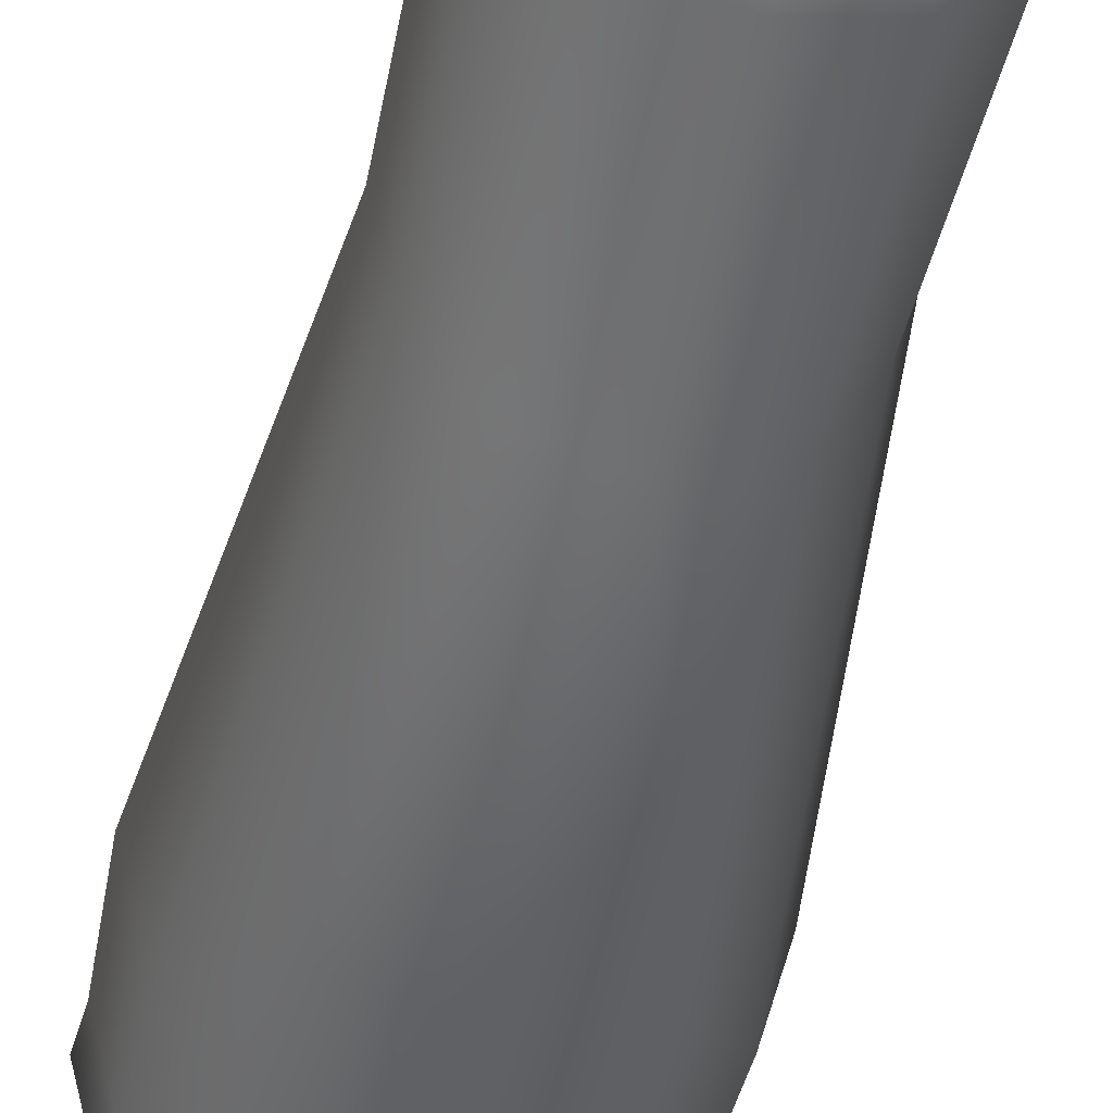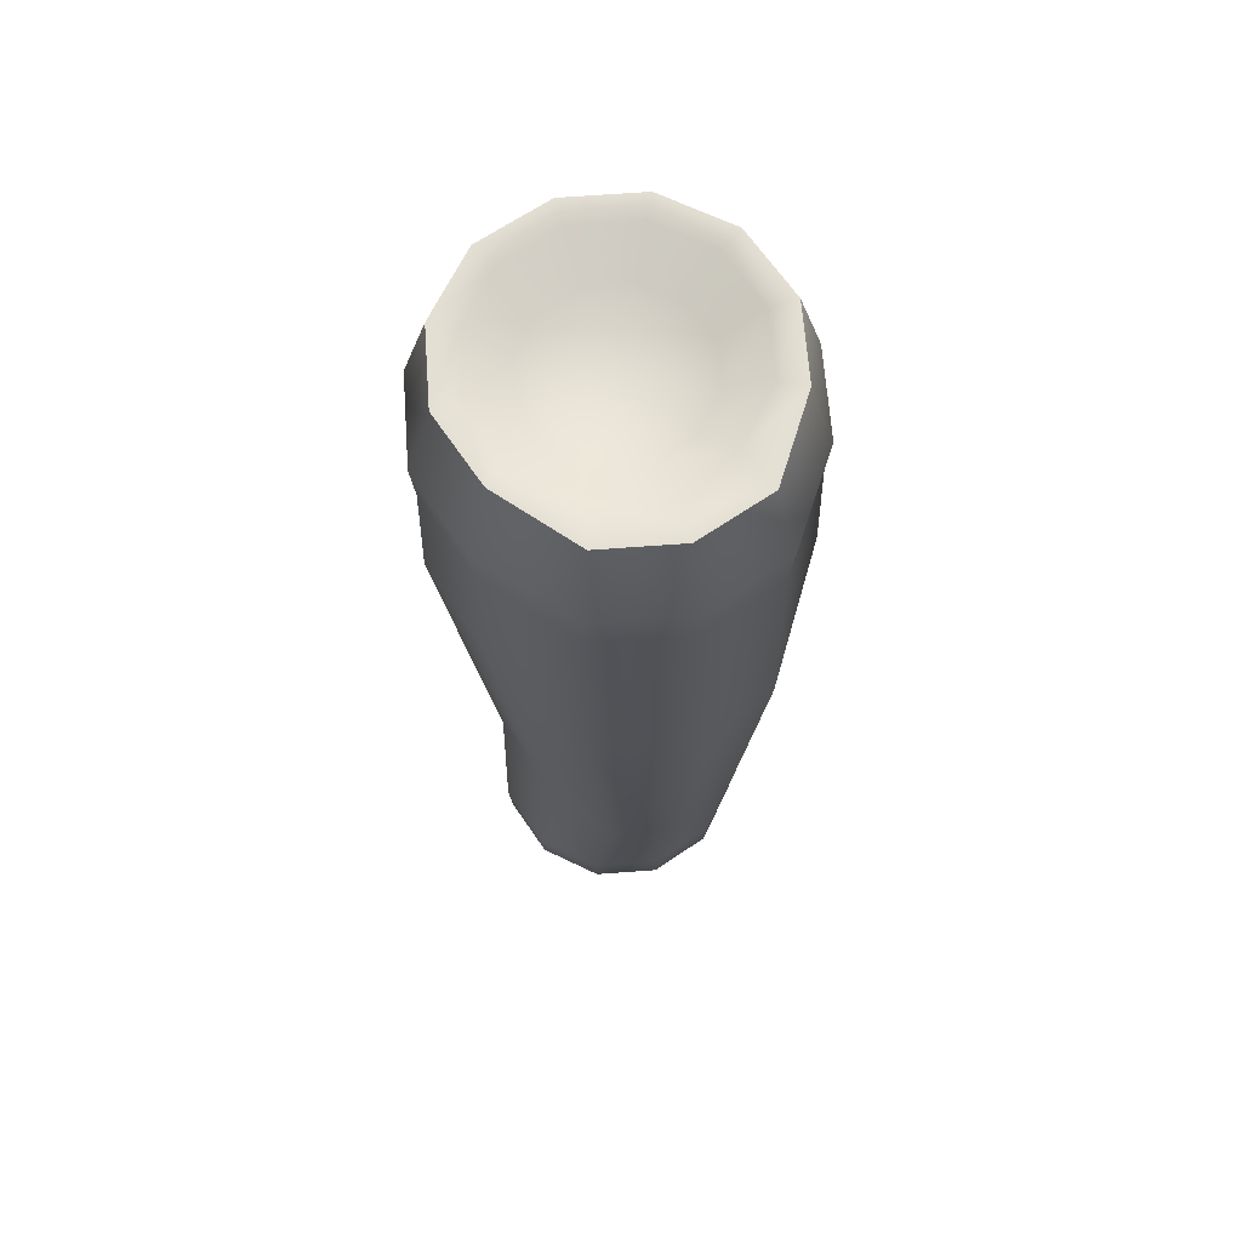
<metadata>
{"format":"obj","ext":"obj","renderer":"f3d","projection":"perspective","resolution":1024,"background":"white","views":[{"elev":-47.4,"azim":-12.0,"up":"+Z"},{"elev":66.6,"azim":160.7,"up":"+Y"}]}
</metadata>
<code>
o dummy_hips3_dummy_lpelvis_dummy_lupleg.001
v -5.446 20.86 3.22
v -6.326 17.42 3.728
v -3.652 17.42 6.314
v -3.144 20.86 5.522
v -5e-06 17.42 7.293
v -5e-06 20.86 6.365
v 3.652 17.42 6.314
v 3.144 20.86 5.522
v 6.326 17.42 3.728
v 5.446 20.86 3.22
v 7.305 17.42 0.07605
v 6.288 20.86 0.07603
v 6.326 17.42 -3.576
v 5.446 20.86 -3.068
v 3.652 17.42 -7.043
v 3.144 20.86 -6.163
v -5e-06 17.42 -8.022
v -5e-06 20.86 -7.005
v -3.652 17.42 -7.043
v -3.144 20.86 -6.163
v -6.326 17.42 -3.576
v -5.446 20.86 -3.068
v -7.305 17.42 0.07605
v -6.288 20.86 0.07603
v -1.743 19.59 3.094
v -5e-06 19.59 0.07603
v -3.018 19.59 1.819
v -5e-06 19.59 3.561
v 1.743 19.59 3.094
v 3.018 19.59 1.819
v 3.485 19.59 0.07603
v 3.018 19.59 -1.667
v 1.743 19.59 -2.942
v -5e-06 19.59 -3.409
v -1.743 19.59 -2.942
v -3.018 19.59 -1.667
v -3.485 19.59 0.07603
v -1.799 -19.43 1.115
v -4e-06 -19.43 0.07604
v -1.039 -19.43 1.875
v -4e-06 -19.43 2.153
v 1.039 -19.43 1.875
v 1.799 -19.43 1.115
v 2.077 -19.43 0.07604
v 1.799 -19.43 -0.9625
v 1.039 -19.43 -1.723
v -4e-06 -19.43 -2.001
v -1.039 -19.43 -1.723
v -1.799 -19.43 -0.9625
v -2.077 -19.43 0.07604
v -5e-06 15.57 7.415
v 3.581 15.57 6.455
v -3.581 15.57 6.455
v -6.203 15.57 3.657
v -7.163 15.57 0.07605
v -6.203 15.57 -3.505
v -3.581 15.57 -6.92
v -5e-06 15.57 -7.88
v 3.581 15.57 -6.92
v 6.203 15.57 -3.505
v 7.163 15.57 0.07605
v 6.203 15.57 3.657
v -5e-06 -18.67 5.431
v -5e-06 -20.35 4.573
v 2.248 -20.35 3.97
v 2.677 -18.67 4.713
v -2.677 -18.67 4.713
v -2.248 -20.35 3.97
v -4.637 -18.67 2.753
v -3.894 -20.35 2.324
v -5.355 -18.67 0.07605
v -4.497 -20.35 0.07604
v -4.637 -18.67 -2.601
v -3.894 -20.35 -2.172
v -2.677 -18.67 -4.561
v -2.248 -20.35 -3.818
v -5e-06 -18.67 -5.278
v -5e-06 -20.35 -4.421
v 2.677 -18.67 -4.561
v 2.248 -20.35 -3.818
v 4.637 -18.67 -2.601
v 3.894 -20.35 -2.172
v 5.354 -18.67 0.07605
v 4.497 -20.35 0.07604
v 4.637 -18.67 2.753
v 3.894 -20.35 2.324
v -2.583 20.86 4.55
v -4.474 20.86 2.659
v -5e-06 20.86 5.242
v 2.583 20.86 4.55
v 4.474 20.86 2.659
v 5.166 20.86 0.07603
v 4.474 20.86 -2.507
v 2.583 20.86 -4.398
v -5e-06 20.86 -5.883
v -2.583 20.86 -4.398
v -4.474 20.86 -2.507
v -5.166 20.86 0.07603
v -2.78 -20.35 1.681
v -1.605 -20.35 2.856
v -5e-06 -20.35 3.286
v 1.605 -20.35 2.856
v 2.78 -20.35 1.681
v 3.21 -20.35 0.07604
v 2.78 -20.35 -1.529
v 1.605 -20.35 -2.704
v -5e-06 -20.35 -3.134
v -1.605 -20.35 -2.704
v -2.78 -20.35 -1.529
v -3.21 -20.35 0.07604
v -5e-06 -16.82 5.573
v 2.748 -16.82 4.836
v -2.748 -16.82 4.836
v -4.76 -16.82 2.824
v -5.497 -16.82 0.07605
v -4.76 -16.82 -2.672
v -2.748 -16.82 -4.684
v -5e-06 -16.82 -5.421
v 2.748 -16.82 -4.684
v 4.76 -16.82 -2.672
v 5.497 -16.82 0.07605
v 4.76 -16.82 2.824
v -5e-06 10.18 7.334
v 3.673 10.18 6.35
v -3.673 10.18 6.35
v -6.362 10.18 3.749
v -7.346 10.18 0.07605
v -6.362 10.18 -3.597
v -3.673 5.682 -7.079
v -5e-06 5.682 -8.063
v 3.673 5.682 -7.079
v 6.362 10.18 -3.597
v 7.346 10.18 0.07605
v 6.362 10.18 3.749
v 4.581 -7.744 2.721
v 5.29 -7.744 0.07605
v 2.645 -7.744 6.067
v -5e-06 -7.744 6.775
v -2.645 -7.744 6.067
v -4.581 -7.744 2.721
v -5.29 -7.744 0.07605
v -4.581 -7.744 -2.569
v -2.645 -7.744 -6.179
v -5e-06 -7.744 -6.888
v 2.645 -7.744 -6.179
v 4.581 -7.744 -2.569
v -5.446 20.86 3.22
v -6.326 17.42 3.728
v -3.652 17.42 6.314
v -3.144 20.86 5.522
v -5e-06 17.42 7.293
v -5e-06 20.86 6.365
v 3.652 17.42 6.314
v 3.144 20.86 5.522
v 6.326 17.42 3.728
v 5.446 20.86 3.22
v 7.305 17.42 0.07605
v 6.288 20.86 0.07603
v 6.326 17.42 -3.576
v 5.446 20.86 -3.068
v 3.652 17.42 -7.043
v 3.144 20.86 -6.163
v -5e-06 17.42 -8.022
v -5e-06 20.86 -7.005
v -3.652 17.42 -7.043
v -3.144 20.86 -6.163
v -6.326 17.42 -3.576
v -5.446 20.86 -3.068
v -7.305 17.42 0.07605
v -6.288 20.86 0.07603
v -1.743 19.59 3.094
v -5e-06 19.59 0.07603
v -3.018 19.59 1.819
v -5e-06 19.59 3.561
v 1.743 19.59 3.094
v 3.018 19.59 1.819
v 3.485 19.59 0.07603
v 3.018 19.59 -1.667
v 1.743 19.59 -2.942
v -5e-06 19.59 -3.409
v -1.743 19.59 -2.942
v -3.018 19.59 -1.667
v -3.485 19.59 0.07603
v -1.799 -19.43 1.115
v -4e-06 -19.43 0.07604
v -1.039 -19.43 1.875
v -4e-06 -19.43 2.153
v 1.039 -19.43 1.875
v 1.799 -19.43 1.115
v 2.077 -19.43 0.07604
v 1.799 -19.43 -0.9625
v 1.039 -19.43 -1.723
v -4e-06 -19.43 -2.001
v -1.039 -19.43 -1.723
v -1.799 -19.43 -0.9625
v -2.077 -19.43 0.07604
v -5e-06 15.57 7.415
v 3.581 15.57 6.455
v -3.581 15.57 6.455
v -6.203 15.57 3.657
v -7.163 15.57 0.07605
v -6.203 15.57 -3.505
v -3.581 15.57 -6.92
v -5e-06 15.57 -7.88
v 3.581 15.57 -6.92
v 6.203 15.57 -3.505
v 7.163 15.57 0.07605
v 6.203 15.57 3.657
v -5e-06 -18.67 5.431
v -5e-06 -20.35 4.573
v 2.248 -20.35 3.97
v 2.677 -18.67 4.713
v -2.677 -18.67 4.713
v -2.248 -20.35 3.97
v -4.637 -18.67 2.753
v -3.894 -20.35 2.324
v -5.355 -18.67 0.07605
v -4.497 -20.35 0.07604
v -4.637 -18.67 -2.601
v -3.894 -20.35 -2.172
v -2.677 -18.67 -4.561
v -2.248 -20.35 -3.818
v -5e-06 -18.67 -5.278
v -5e-06 -20.35 -4.421
v 2.677 -18.67 -4.561
v 2.248 -20.35 -3.818
v 4.637 -18.67 -2.601
v 3.894 -20.35 -2.172
v 5.354 -18.67 0.07605
v 4.497 -20.35 0.07604
v 4.637 -18.67 2.753
v 3.894 -20.35 2.324
v -2.583 20.86 4.55
v -4.474 20.86 2.659
v -5e-06 20.86 5.242
v 2.583 20.86 4.55
v 4.474 20.86 2.659
v 5.166 20.86 0.07603
v 4.474 20.86 -2.507
v 2.583 20.86 -4.398
v -5e-06 20.86 -5.883
v -2.583 20.86 -4.398
v -4.474 20.86 -2.507
v -5.166 20.86 0.07603
v -2.78 -20.35 1.681
v -1.605 -20.35 2.856
v -5e-06 -20.35 3.286
v 1.605 -20.35 2.856
v 2.78 -20.35 1.681
v 3.21 -20.35 0.07604
v 2.78 -20.35 -1.529
v 1.605 -20.35 -2.704
v -5e-06 -20.35 -3.134
v -1.605 -20.35 -2.704
v -2.78 -20.35 -1.529
v -3.21 -20.35 0.07604
v -5e-06 -16.82 5.573
v 2.748 -16.82 4.836
v -2.748 -16.82 4.836
v -4.76 -16.82 2.824
v -5.497 -16.82 0.07605
v -4.76 -16.82 -2.672
v -2.748 -16.82 -4.684
v -5e-06 -16.82 -5.421
v 2.748 -16.82 -4.684
v 4.76 -16.82 -2.672
v 5.497 -16.82 0.07605
v 4.76 -16.82 2.824
v -5e-06 10.18 7.334
v 3.673 10.18 6.35
v -3.673 10.18 6.35
v -6.362 10.18 3.749
v -7.346 10.18 0.07605
v -6.362 10.18 -3.597
v -3.673 5.682 -7.079
v -5e-06 5.682 -8.063
v 3.673 5.682 -7.079
v 6.362 10.18 -3.597
v 7.346 10.18 0.07605
v 6.362 10.18 3.749
v 4.581 -7.744 2.721
v 5.29 -7.744 0.07605
v 2.645 -7.744 6.067
v -5e-06 -7.744 6.775
v -2.645 -7.744 6.067
v -4.581 -7.744 2.721
v -5.29 -7.744 0.07605
v -4.581 -7.744 -2.569
v -2.645 -7.744 -6.179
v -5e-06 -7.744 -6.888
v 2.645 -7.744 -6.179
v 4.581 -7.744 -2.569
v -5.446 20.86 3.22
v -6.326 17.42 3.728
v -3.652 17.42 6.314
v -3.144 20.86 5.522
v -5e-06 17.42 7.293
v -5e-06 20.86 6.365
v 3.652 17.42 6.314
v 3.144 20.86 5.522
v 6.326 17.42 3.728
v 5.446 20.86 3.22
v 7.305 17.42 0.07605
v 6.288 20.86 0.07603
v 6.326 17.42 -3.576
v 5.446 20.86 -3.068
v 3.652 17.42 -7.043
v 3.144 20.86 -6.163
v -5e-06 17.42 -8.022
v -5e-06 20.86 -7.005
v -3.652 17.42 -7.043
v -3.144 20.86 -6.163
v -6.326 17.42 -3.576
v -5.446 20.86 -3.068
v -7.305 17.42 0.07605
v -6.288 20.86 0.07603
v -1.743 19.59 3.094
v -5e-06 19.59 0.07603
v -3.018 19.59 1.819
v -5e-06 19.59 3.561
v 1.743 19.59 3.094
v 3.018 19.59 1.819
v 3.485 19.59 0.07603
v 3.018 19.59 -1.667
v 1.743 19.59 -2.942
v -5e-06 19.59 -3.409
v -1.743 19.59 -2.942
v -3.018 19.59 -1.667
v -3.485 19.59 0.07603
v -1.799 -19.43 1.115
v -4e-06 -19.43 0.07604
v -1.039 -19.43 1.875
v -4e-06 -19.43 2.153
v 1.039 -19.43 1.875
v 1.799 -19.43 1.115
v 2.077 -19.43 0.07604
v 1.799 -19.43 -0.9625
v 1.039 -19.43 -1.723
v -4e-06 -19.43 -2.001
v -1.039 -19.43 -1.723
v -1.799 -19.43 -0.9625
v -2.077 -19.43 0.07604
v -5e-06 15.57 7.415
v 3.581 15.57 6.455
v -3.581 15.57 6.455
v -6.203 15.57 3.657
v -7.163 15.57 0.07605
v -6.203 15.57 -3.505
v -3.581 15.57 -6.92
v -5e-06 15.57 -7.88
v 3.581 15.57 -6.92
v 6.203 15.57 -3.505
v 7.163 15.57 0.07605
v 6.203 15.57 3.657
v -5e-06 -18.67 5.431
v -5e-06 -20.35 4.573
v 2.248 -20.35 3.97
v 2.677 -18.67 4.713
v -2.677 -18.67 4.713
v -2.248 -20.35 3.97
v -4.637 -18.67 2.753
v -3.894 -20.35 2.324
v -5.355 -18.67 0.07605
v -4.497 -20.35 0.07604
v -4.637 -18.67 -2.601
v -3.894 -20.35 -2.172
v -2.677 -18.67 -4.561
v -2.248 -20.35 -3.818
v -5e-06 -18.67 -5.278
v -5e-06 -20.35 -4.421
v 2.677 -18.67 -4.561
v 2.248 -20.35 -3.818
v 4.637 -18.67 -2.601
v 3.894 -20.35 -2.172
v 5.354 -18.67 0.07605
v 4.497 -20.35 0.07604
v 4.637 -18.67 2.753
v 3.894 -20.35 2.324
v -2.583 20.86 4.55
v -4.474 20.86 2.659
v -5e-06 20.86 5.242
v 2.583 20.86 4.55
v 4.474 20.86 2.659
v 5.166 20.86 0.07603
v 4.474 20.86 -2.507
v 2.583 20.86 -4.398
v -5e-06 20.86 -5.883
v -2.583 20.86 -4.398
v -4.474 20.86 -2.507
v -5.166 20.86 0.07603
v -2.78 -20.35 1.681
v -1.605 -20.35 2.856
v -5e-06 -20.35 3.286
v 1.605 -20.35 2.856
v 2.78 -20.35 1.681
v 3.21 -20.35 0.07604
v 2.78 -20.35 -1.529
v 1.605 -20.35 -2.704
v -5e-06 -20.35 -3.134
v -1.605 -20.35 -2.704
v -2.78 -20.35 -1.529
v -3.21 -20.35 0.07604
v -5e-06 -16.82 5.573
v 2.748 -16.82 4.836
v -2.748 -16.82 4.836
v -4.76 -16.82 2.824
v -5.497 -16.82 0.07605
v -4.76 -16.82 -2.672
v -2.748 -16.82 -4.684
v -5e-06 -16.82 -5.421
v 2.748 -16.82 -4.684
v 4.76 -16.82 -2.672
v 5.497 -16.82 0.07605
v 4.76 -16.82 2.824
v -5e-06 10.18 7.334
v 3.673 10.18 6.35
v -3.673 10.18 6.35
v -6.362 10.18 3.749
v -7.346 10.18 0.07605
v -6.362 10.18 -3.597
v -3.673 5.682 -7.079
v -5e-06 5.682 -8.063
v 3.673 5.682 -7.079
v 6.362 10.18 -3.597
v 7.346 10.18 0.07605
v 6.362 10.18 3.749
v 4.581 -7.744 2.721
v 5.29 -7.744 0.07605
v 2.645 -7.744 6.067
v -5e-06 -7.744 6.775
v -2.645 -7.744 6.067
v -4.581 -7.744 2.721
v -5.29 -7.744 0.07605
v -4.581 -7.744 -2.569
v -2.645 -7.744 -6.179
v -5e-06 -7.744 -6.888
v 2.645 -7.744 -6.179
v 4.581 -7.744 -2.569
f 1 2 3 4
f 4 3 5 6
f 6 5 7 8
f 8 7 9 10
f 10 9 11 12
f 12 11 13 14
f 14 13 15 16
f 16 15 17 18
f 18 17 19 20
f 20 19 21 22
f 22 21 23 24
f 24 23 2 1
f 25 26 27
f 28 26 25
f 29 26 28
f 30 26 29
f 31 26 30
f 32 26 31
f 33 26 32
f 34 26 33
f 35 26 34
f 36 26 35
f 37 26 36
f 27 26 37
f 38 39 40
f 40 39 41
f 41 39 42
f 42 39 43
f 43 39 44
f 44 39 45
f 45 39 46
f 46 39 47
f 47 39 48
f 48 39 49
f 49 39 50
f 50 39 38
f 5 51 52 7
f 3 53 51 5
f 2 54 53 3
f 23 55 54 2
f 21 56 55 23
f 19 57 56 21
f 17 58 57 19
f 15 59 58 17
f 13 60 59 15
f 11 61 60 13
f 9 62 61 11
f 7 52 62 9
f 63 64 65 66
f 67 68 64 63
f 69 70 68 67
f 71 72 70 69
f 73 74 72 71
f 75 76 74 73
f 77 78 76 75
f 79 80 78 77
f 81 82 80 79
f 83 84 82 81
f 85 86 84 83
f 66 65 86 85
f 4 87 88 1
f 6 89 87 4
f 8 90 89 6
f 10 91 90 8
f 12 92 91 10
f 14 93 92 12
f 16 94 93 14
f 18 95 94 16
f 20 96 95 18
f 22 97 96 20
f 24 98 97 22
f 1 88 98 24
f 87 25 27 88
f 89 28 25 87
f 90 29 28 89
f 91 30 29 90
f 92 31 30 91
f 93 32 31 92
f 94 33 32 93
f 95 34 33 94
f 96 35 34 95
f 97 36 35 96
f 98 37 36 97
f 88 27 37 98
f 70 99 100 68
f 68 100 101 64
f 64 101 102 65
f 65 102 103 86
f 86 103 104 84
f 84 104 105 82
f 82 105 106 80
f 80 106 107 78
f 78 107 108 76
f 76 108 109 74
f 74 109 110 72
f 72 110 99 70
f 99 38 40 100
f 100 40 41 101
f 101 41 42 102
f 102 42 43 103
f 103 43 44 104
f 104 44 45 105
f 105 45 46 106
f 106 46 47 107
f 107 47 48 108
f 108 48 49 109
f 109 49 50 110
f 110 50 38 99
f 111 63 66 112
f 113 67 63 111
f 114 69 67 113
f 115 71 69 114
f 116 73 71 115
f 117 75 73 116
f 118 77 75 117
f 119 79 77 118
f 120 81 79 119
f 121 83 81 120
f 122 85 83 121
f 112 66 85 122
f 51 123 124 52
f 53 125 123 51
f 54 126 125 53
f 55 127 126 54
f 56 128 127 55
f 57 129 128 56
f 58 130 129 57
f 59 131 130 58
f 60 132 131 59
f 61 133 132 60
f 62 134 133 61
f 52 124 134 62
f 134 135 136 133
f 124 137 135 134
f 123 138 137 124
f 125 139 138 123
f 126 140 139 125
f 127 141 140 126
f 128 142 141 127
f 129 143 142 128
f 130 144 143 129
f 131 145 144 130
f 132 146 145 131
f 133 136 146 132
f 135 122 121 136
f 137 112 122 135
f 138 111 112 137
f 139 113 111 138
f 140 114 113 139
f 141 115 114 140
f 142 116 115 141
f 143 117 116 142
f 144 118 117 143
f 145 119 118 144
f 146 120 119 145
f 136 121 120 146
f 147 148 149 150
f 150 149 151 152
f 152 151 153 154
f 154 153 155 156
f 156 155 157 158
f 158 157 159 160
f 160 159 161 162
f 162 161 163 164
f 164 163 165 166
f 166 165 167 168
f 168 167 169 170
f 170 169 148 147
f 171 172 173
f 174 172 171
f 175 172 174
f 176 172 175
f 177 172 176
f 178 172 177
f 179 172 178
f 180 172 179
f 181 172 180
f 182 172 181
f 183 172 182
f 173 172 183
f 184 185 186
f 186 185 187
f 187 185 188
f 188 185 189
f 189 185 190
f 190 185 191
f 191 185 192
f 192 185 193
f 193 185 194
f 194 185 195
f 195 185 196
f 196 185 184
f 151 197 198 153
f 149 199 197 151
f 148 200 199 149
f 169 201 200 148
f 167 202 201 169
f 165 203 202 167
f 163 204 203 165
f 161 205 204 163
f 159 206 205 161
f 157 207 206 159
f 155 208 207 157
f 153 198 208 155
f 209 210 211 212
f 213 214 210 209
f 215 216 214 213
f 217 218 216 215
f 219 220 218 217
f 221 222 220 219
f 223 224 222 221
f 225 226 224 223
f 227 228 226 225
f 229 230 228 227
f 231 232 230 229
f 212 211 232 231
f 150 233 234 147
f 152 235 233 150
f 154 236 235 152
f 156 237 236 154
f 158 238 237 156
f 160 239 238 158
f 162 240 239 160
f 164 241 240 162
f 166 242 241 164
f 168 243 242 166
f 170 244 243 168
f 147 234 244 170
f 233 171 173 234
f 235 174 171 233
f 236 175 174 235
f 237 176 175 236
f 238 177 176 237
f 239 178 177 238
f 240 179 178 239
f 241 180 179 240
f 242 181 180 241
f 243 182 181 242
f 244 183 182 243
f 234 173 183 244
f 216 245 246 214
f 214 246 247 210
f 210 247 248 211
f 211 248 249 232
f 232 249 250 230
f 230 250 251 228
f 228 251 252 226
f 226 252 253 224
f 224 253 254 222
f 222 254 255 220
f 220 255 256 218
f 218 256 245 216
f 245 184 186 246
f 246 186 187 247
f 247 187 188 248
f 248 188 189 249
f 249 189 190 250
f 250 190 191 251
f 251 191 192 252
f 252 192 193 253
f 253 193 194 254
f 254 194 195 255
f 255 195 196 256
f 256 196 184 245
f 257 209 212 258
f 259 213 209 257
f 260 215 213 259
f 261 217 215 260
f 262 219 217 261
f 263 221 219 262
f 264 223 221 263
f 265 225 223 264
f 266 227 225 265
f 267 229 227 266
f 268 231 229 267
f 258 212 231 268
f 197 269 270 198
f 199 271 269 197
f 200 272 271 199
f 201 273 272 200
f 202 274 273 201
f 203 275 274 202
f 204 276 275 203
f 205 277 276 204
f 206 278 277 205
f 207 279 278 206
f 208 280 279 207
f 198 270 280 208
f 280 281 282 279
f 270 283 281 280
f 269 284 283 270
f 271 285 284 269
f 272 286 285 271
f 273 287 286 272
f 274 288 287 273
f 275 289 288 274
f 276 290 289 275
f 277 291 290 276
f 278 292 291 277
f 279 282 292 278
f 281 268 267 282
f 283 258 268 281
f 284 257 258 283
f 285 259 257 284
f 286 260 259 285
f 287 261 260 286
f 288 262 261 287
f 289 263 262 288
f 290 264 263 289
f 291 265 264 290
f 292 266 265 291
f 282 267 266 292
f 293 294 295 296
f 296 295 297 298
f 298 297 299 300
f 300 299 301 302
f 302 301 303 304
f 304 303 305 306
f 306 305 307 308
f 308 307 309 310
f 310 309 311 312
f 312 311 313 314
f 314 313 315 316
f 316 315 294 293
f 317 318 319
f 320 318 317
f 321 318 320
f 322 318 321
f 323 318 322
f 324 318 323
f 325 318 324
f 326 318 325
f 327 318 326
f 328 318 327
f 329 318 328
f 319 318 329
f 330 331 332
f 332 331 333
f 333 331 334
f 334 331 335
f 335 331 336
f 336 331 337
f 337 331 338
f 338 331 339
f 339 331 340
f 340 331 341
f 341 331 342
f 342 331 330
f 297 343 344 299
f 295 345 343 297
f 294 346 345 295
f 315 347 346 294
f 313 348 347 315
f 311 349 348 313
f 309 350 349 311
f 307 351 350 309
f 305 352 351 307
f 303 353 352 305
f 301 354 353 303
f 299 344 354 301
f 355 356 357 358
f 359 360 356 355
f 361 362 360 359
f 363 364 362 361
f 365 366 364 363
f 367 368 366 365
f 369 370 368 367
f 371 372 370 369
f 373 374 372 371
f 375 376 374 373
f 377 378 376 375
f 358 357 378 377
f 296 379 380 293
f 298 381 379 296
f 300 382 381 298
f 302 383 382 300
f 304 384 383 302
f 306 385 384 304
f 308 386 385 306
f 310 387 386 308
f 312 388 387 310
f 314 389 388 312
f 316 390 389 314
f 293 380 390 316
f 379 317 319 380
f 381 320 317 379
f 382 321 320 381
f 383 322 321 382
f 384 323 322 383
f 385 324 323 384
f 386 325 324 385
f 387 326 325 386
f 388 327 326 387
f 389 328 327 388
f 390 329 328 389
f 380 319 329 390
f 362 391 392 360
f 360 392 393 356
f 356 393 394 357
f 357 394 395 378
f 378 395 396 376
f 376 396 397 374
f 374 397 398 372
f 372 398 399 370
f 370 399 400 368
f 368 400 401 366
f 366 401 402 364
f 364 402 391 362
f 391 330 332 392
f 392 332 333 393
f 393 333 334 394
f 394 334 335 395
f 395 335 336 396
f 396 336 337 397
f 397 337 338 398
f 398 338 339 399
f 399 339 340 400
f 400 340 341 401
f 401 341 342 402
f 402 342 330 391
f 403 355 358 404
f 405 359 355 403
f 406 361 359 405
f 407 363 361 406
f 408 365 363 407
f 409 367 365 408
f 410 369 367 409
f 411 371 369 410
f 412 373 371 411
f 413 375 373 412
f 414 377 375 413
f 404 358 377 414
f 343 415 416 344
f 345 417 415 343
f 346 418 417 345
f 347 419 418 346
f 348 420 419 347
f 349 421 420 348
f 350 422 421 349
f 351 423 422 350
f 352 424 423 351
f 353 425 424 352
f 354 426 425 353
f 344 416 426 354
f 426 427 428 425
f 416 429 427 426
f 415 430 429 416
f 417 431 430 415
f 418 432 431 417
f 419 433 432 418
f 420 434 433 419
f 421 435 434 420
f 422 436 435 421
f 423 437 436 422
f 424 438 437 423
f 425 428 438 424
f 427 414 413 428
f 429 404 414 427
f 430 403 404 429
f 431 405 403 430
f 432 406 405 431
f 433 407 406 432
f 434 408 407 433
f 435 409 408 434
f 436 410 409 435
f 437 411 410 436
f 438 412 411 437
f 428 413 412 438

</code>
